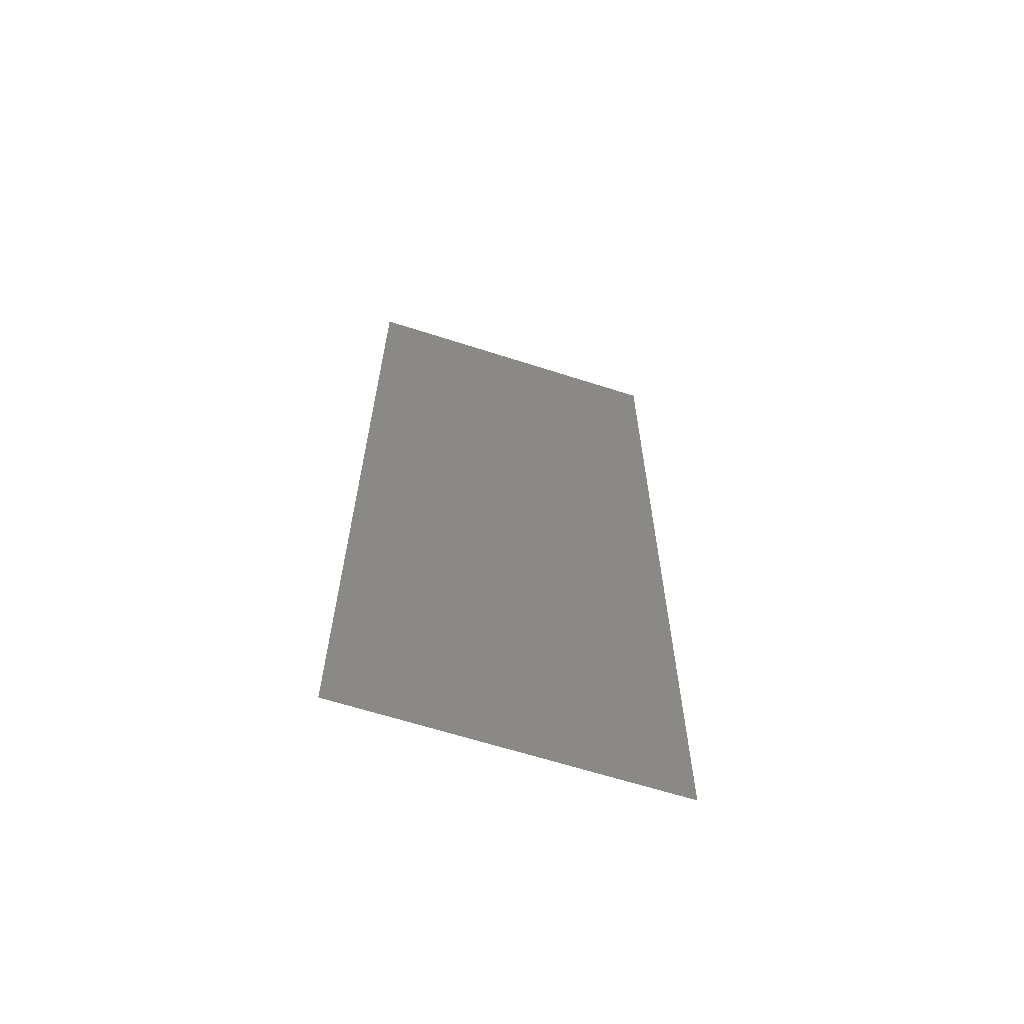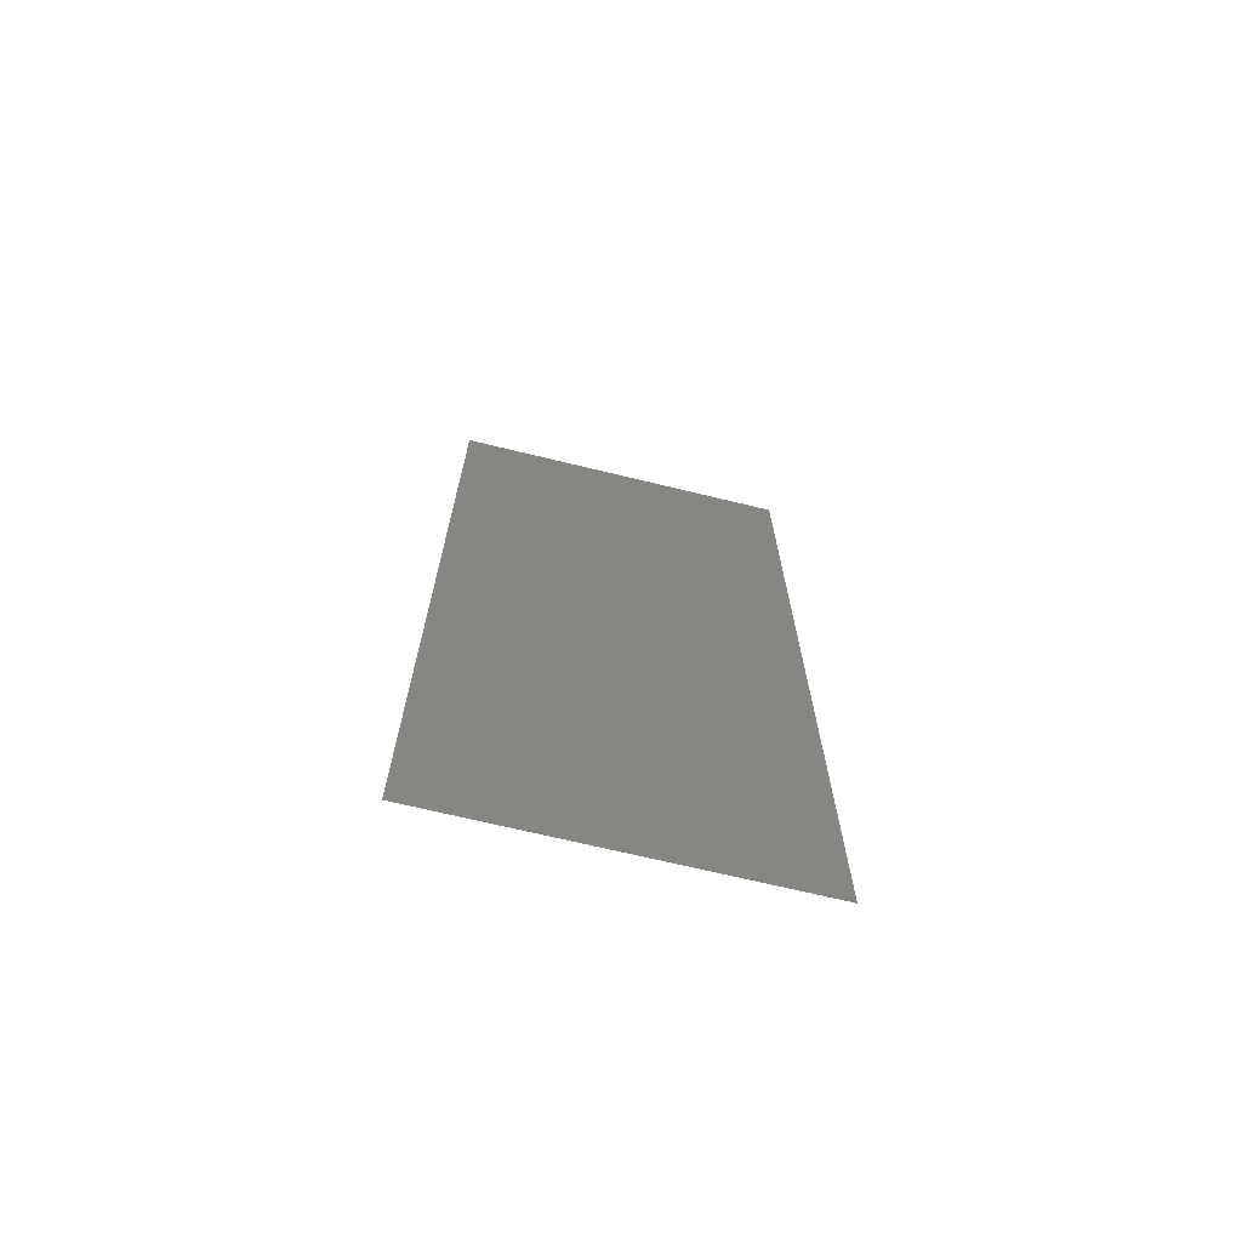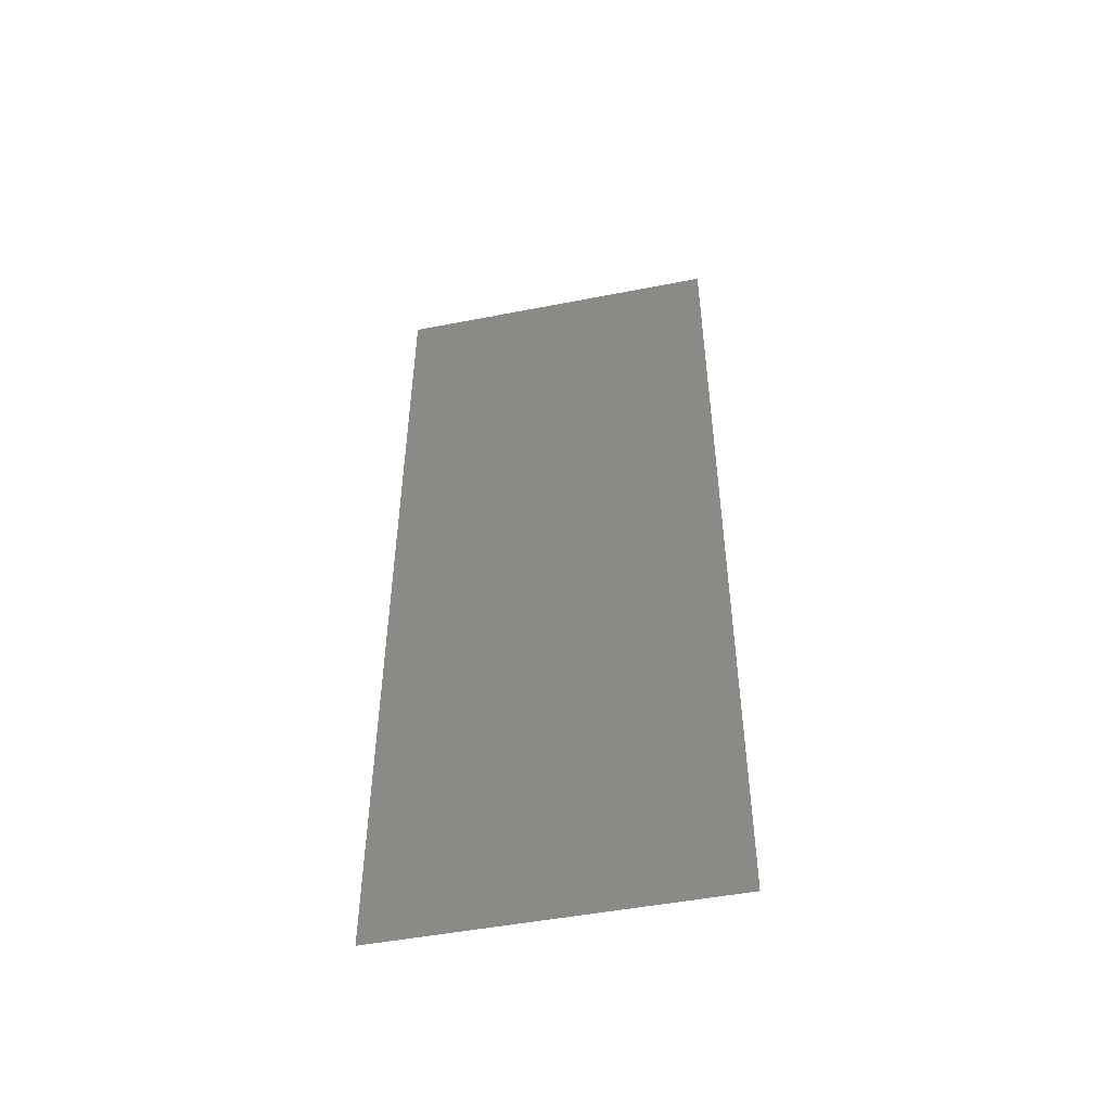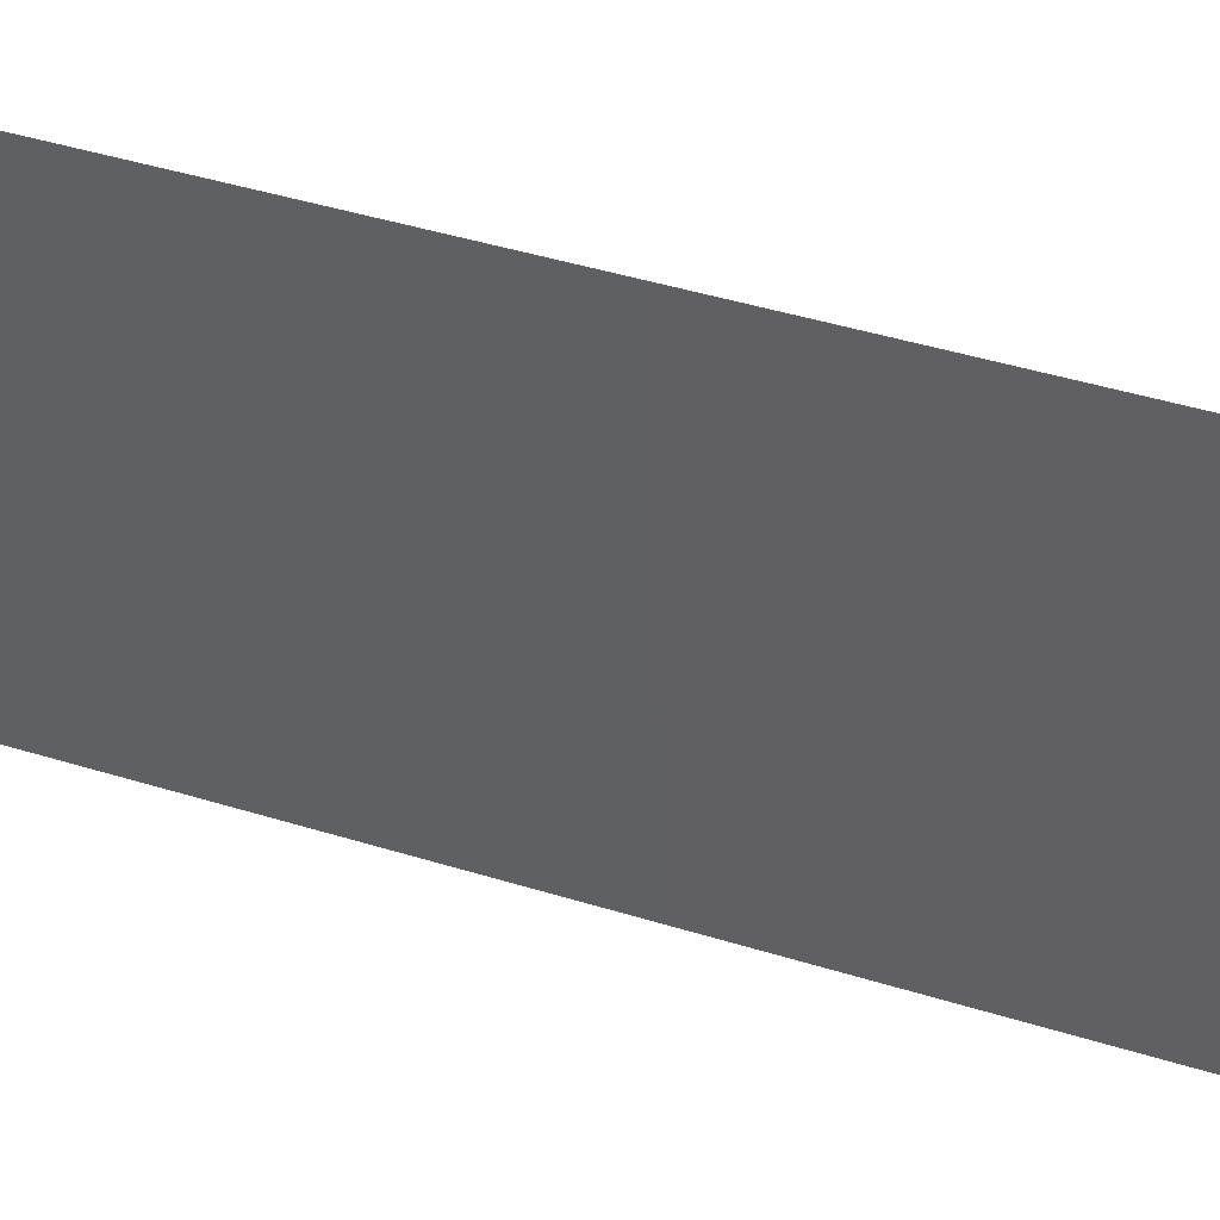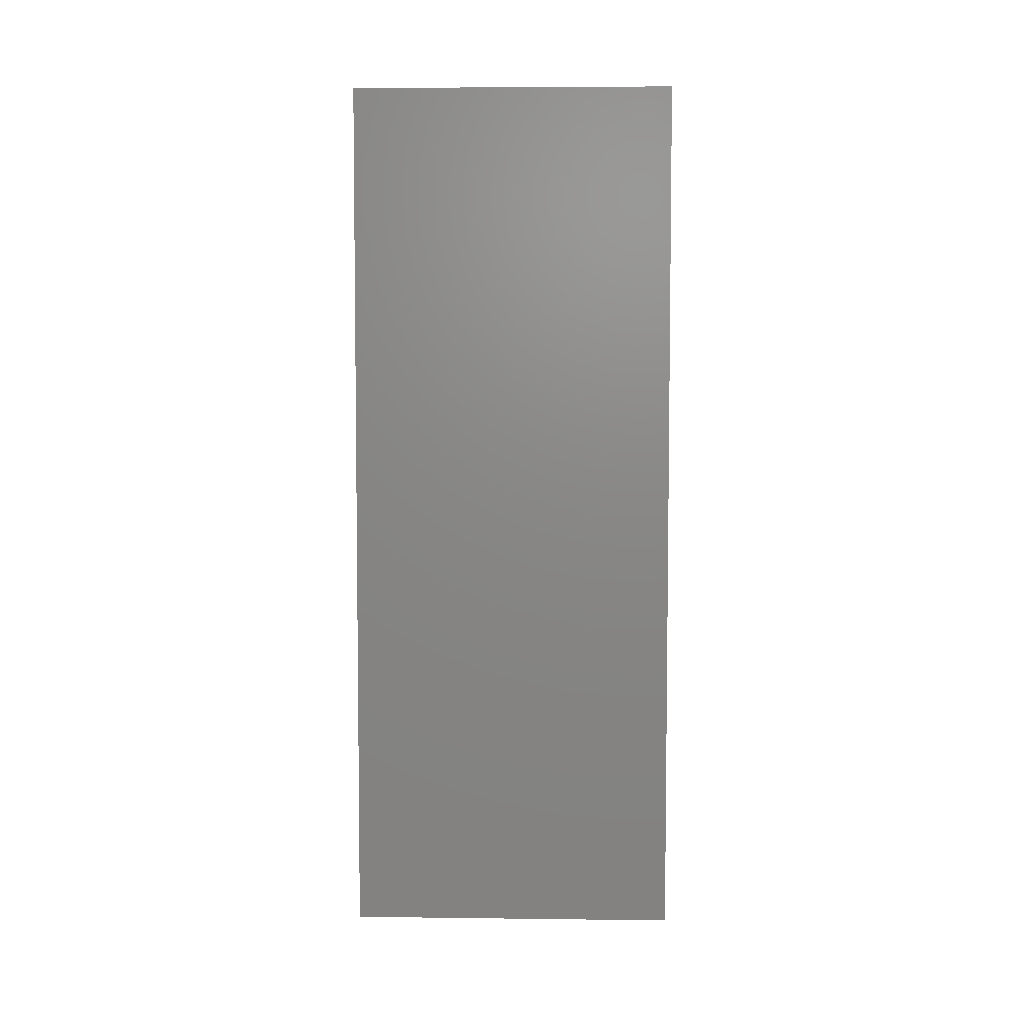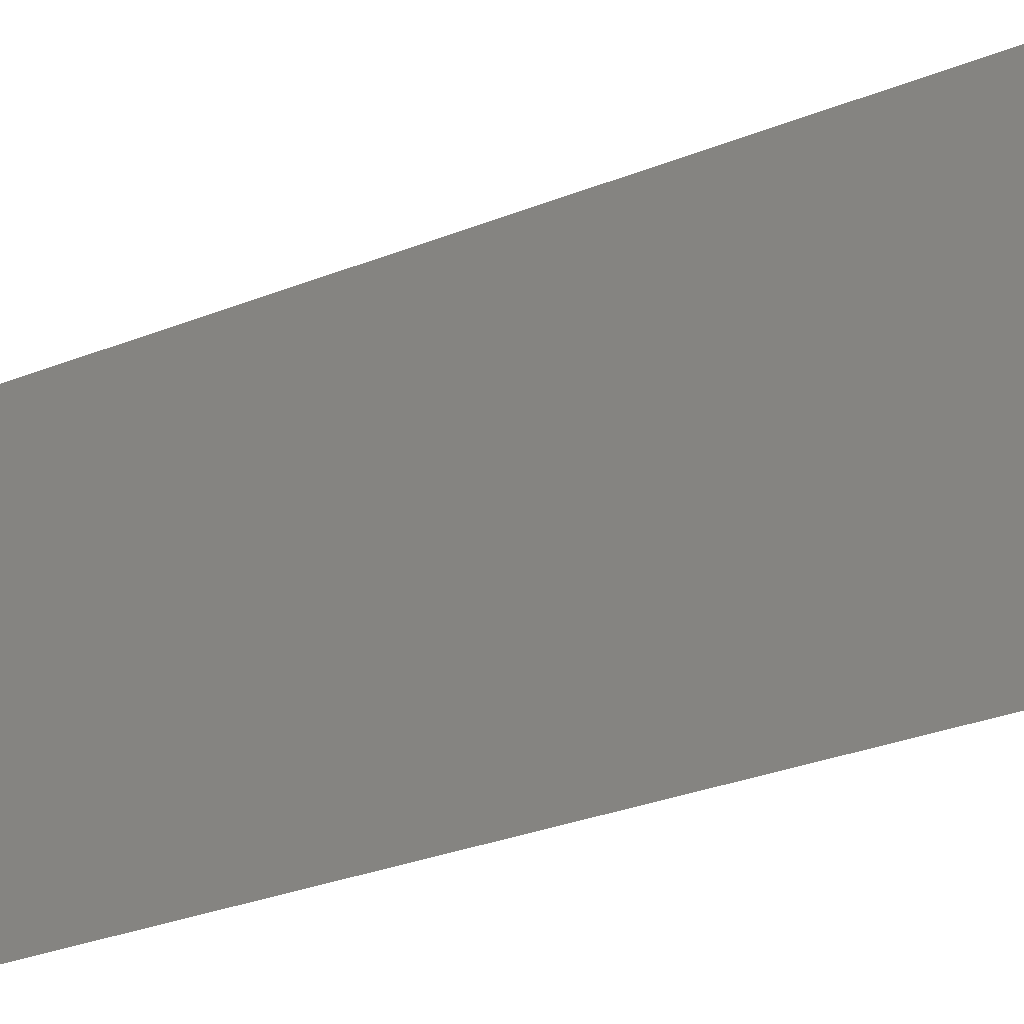
<metadata>
{"format":"stl","ext":"stl","renderer":"f3d","projection":"perspective","resolution":1024,"background":"white","views":[{"elev":-63.9,"azim":72.0,"up":"+Y"},{"elev":-68.9,"azim":-103.7,"up":"+Y"},{"elev":-48.6,"azim":-77.7,"up":"+Y"},{"elev":41.4,"azim":-69.5,"up":"+Z"},{"elev":5.6,"azim":-87.9,"up":"+Y"},{"elev":-28.9,"azim":-59.3,"up":"+Z"}]}
</metadata>
<code>
# stl→obj: 21 verts, 26 faces
v 0.008238 0.0321 0
v 0.008198 0.02675 0.01024
v 0.008159 0.0214 0
v 0.008238 0.0321 0.02
v 0.008284 0.03825 0.009511
v 0.008317 0.0428 0.02
v 0.008079 0.0107 0.02
v 0.008111 0.01492 0.009612
v 0.008159 0.0214 0.02
v 0.008079 0.0107 0
v 0.008396 0.05349 0.02
v 0.00834 0.04585 0.01225
v 0.008396 0.05349 0.01
v 0.008 0 0.01
v 0.008055 0.007416 0.01236
v 0.008 0 0.02
v 0.008317 0.0428 0
v 0.008046 0.006247 0.005996
v 0.008352 0.04745 0.00569
v 0.008396 0.05349 0
v 0.008 0 0
f 1 2 3
f 4 5 6
f 7 8 9
f 2 8 3
f 1 5 2
f 2 5 4
f 9 8 2
f 3 8 10
f 11 12 13
f 14 15 16
f 9 2 4
f 17 5 1
f 6 12 11
f 16 15 7
f 5 12 6
f 7 15 8
f 8 18 10
f 17 19 5
f 15 18 8
f 5 19 12
f 20 19 17
f 10 18 21
f 21 18 14
f 13 19 20
f 12 19 13
f 14 18 15

</code>
